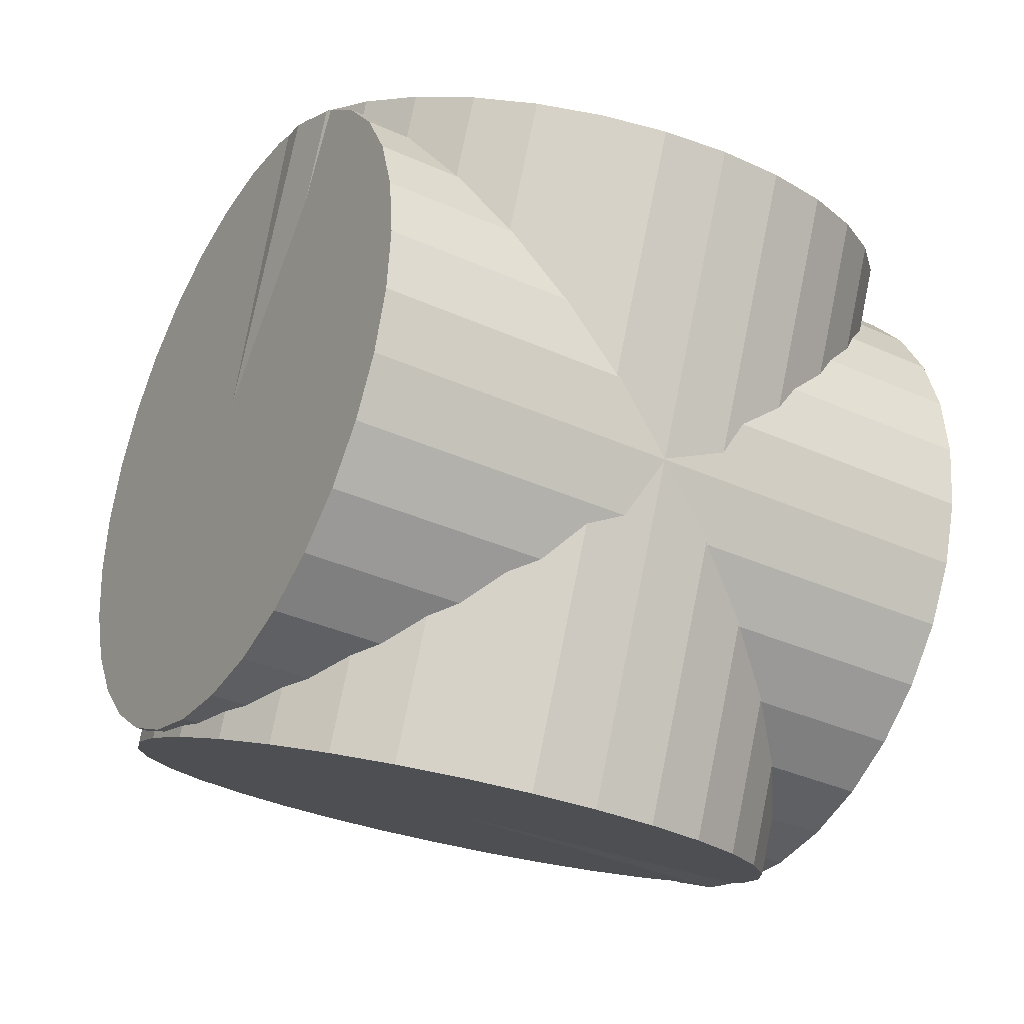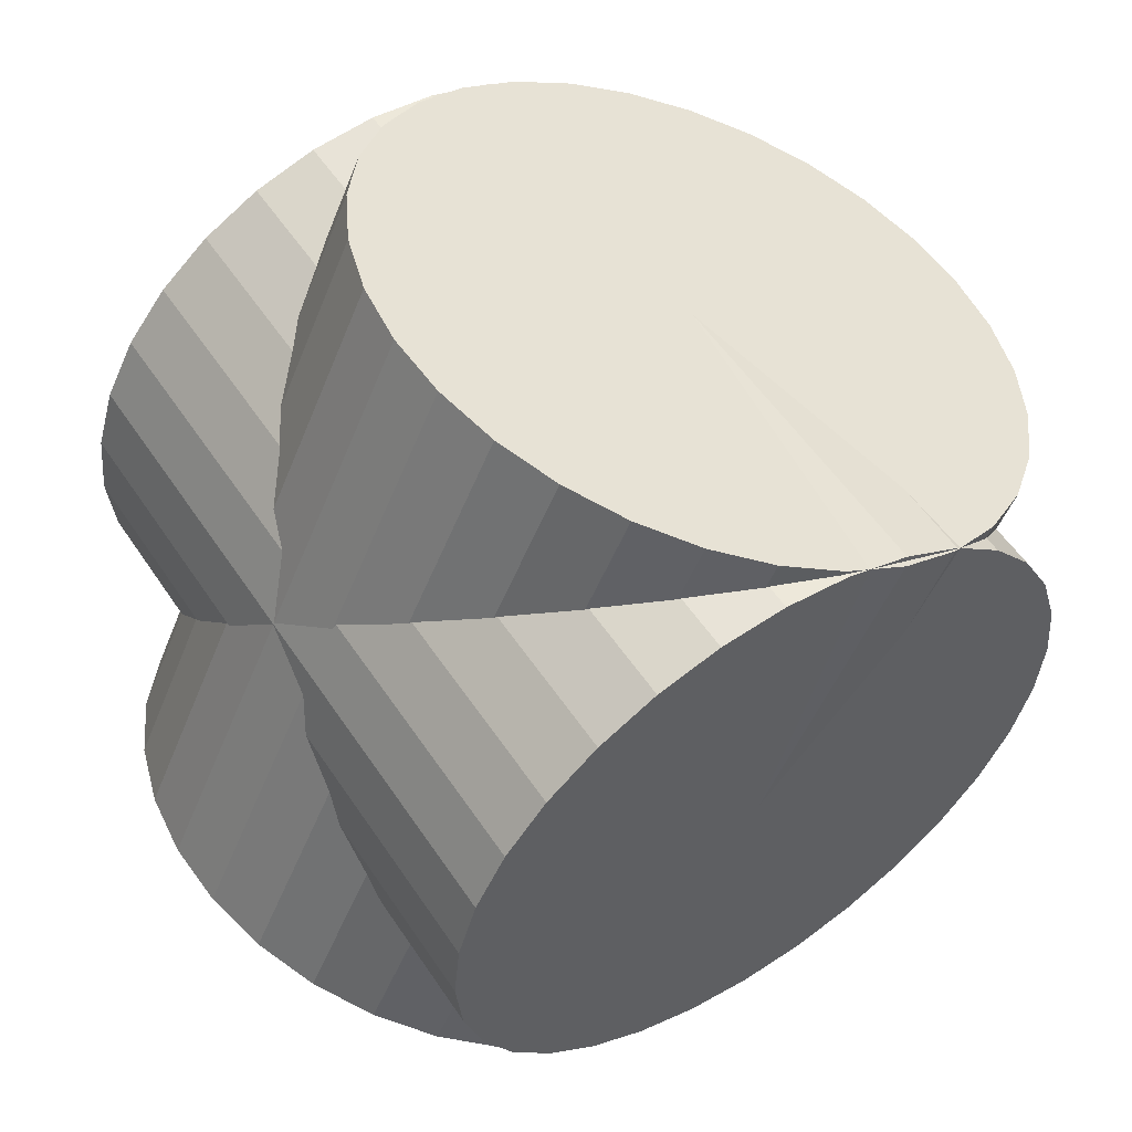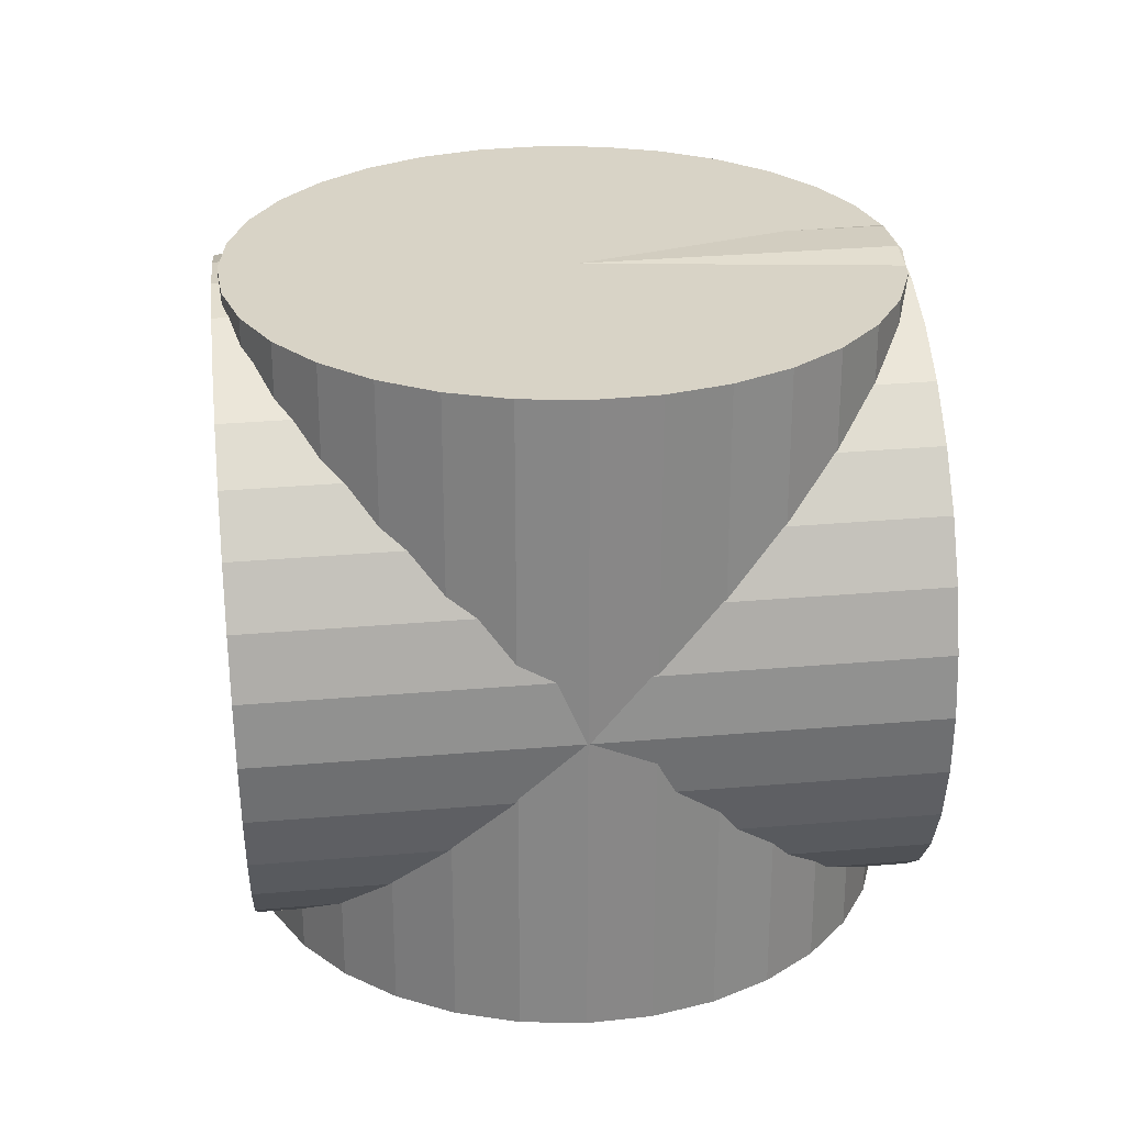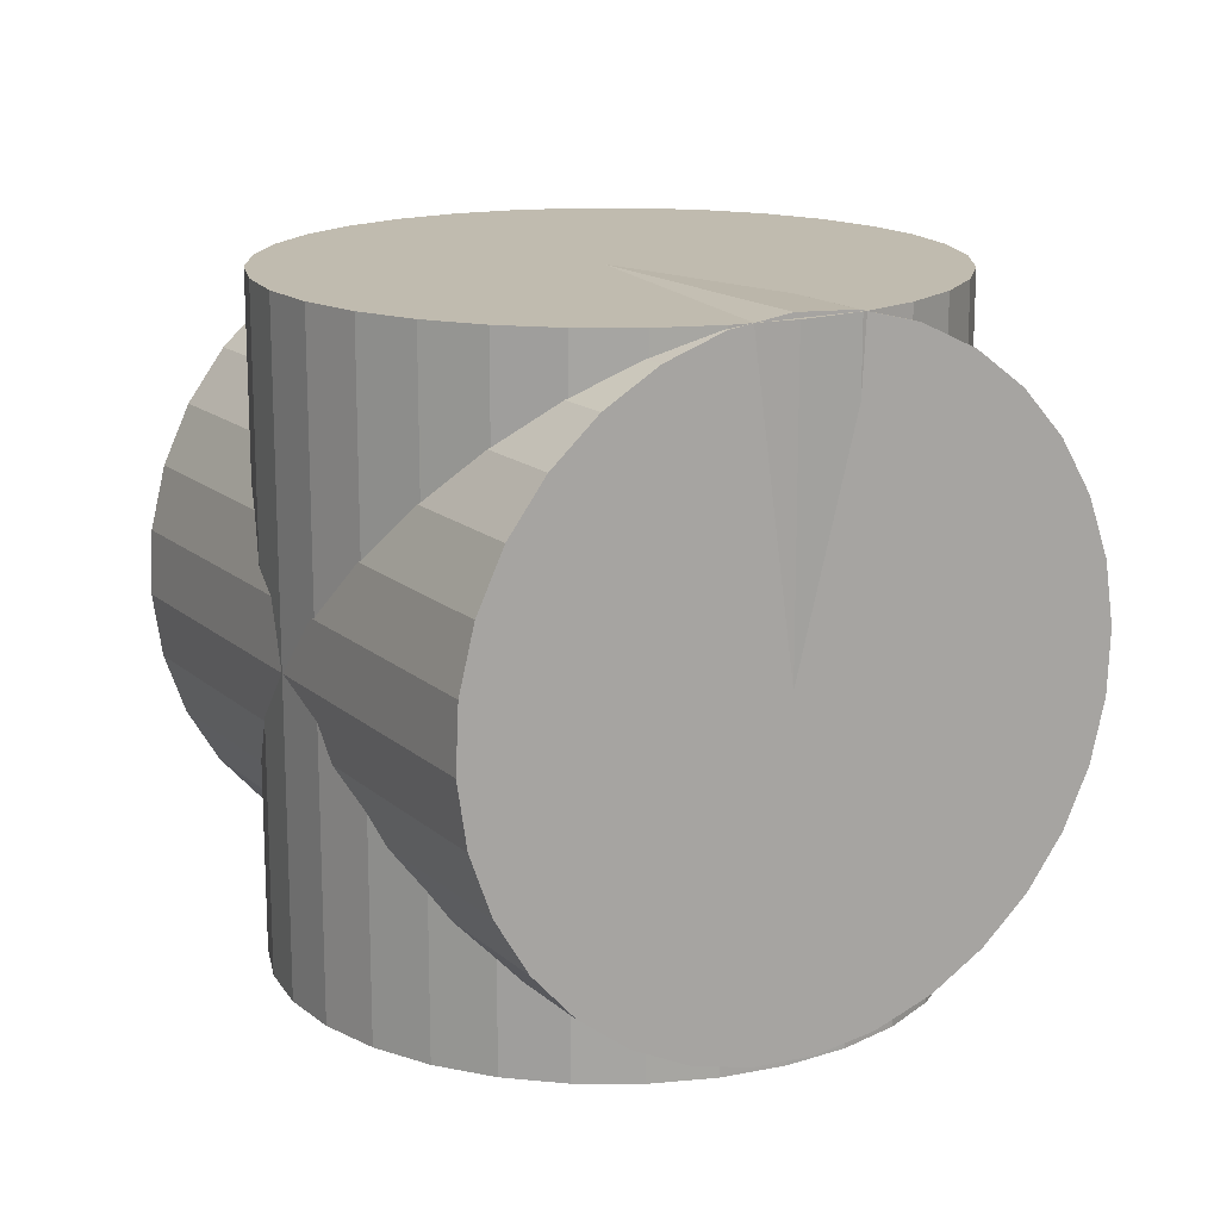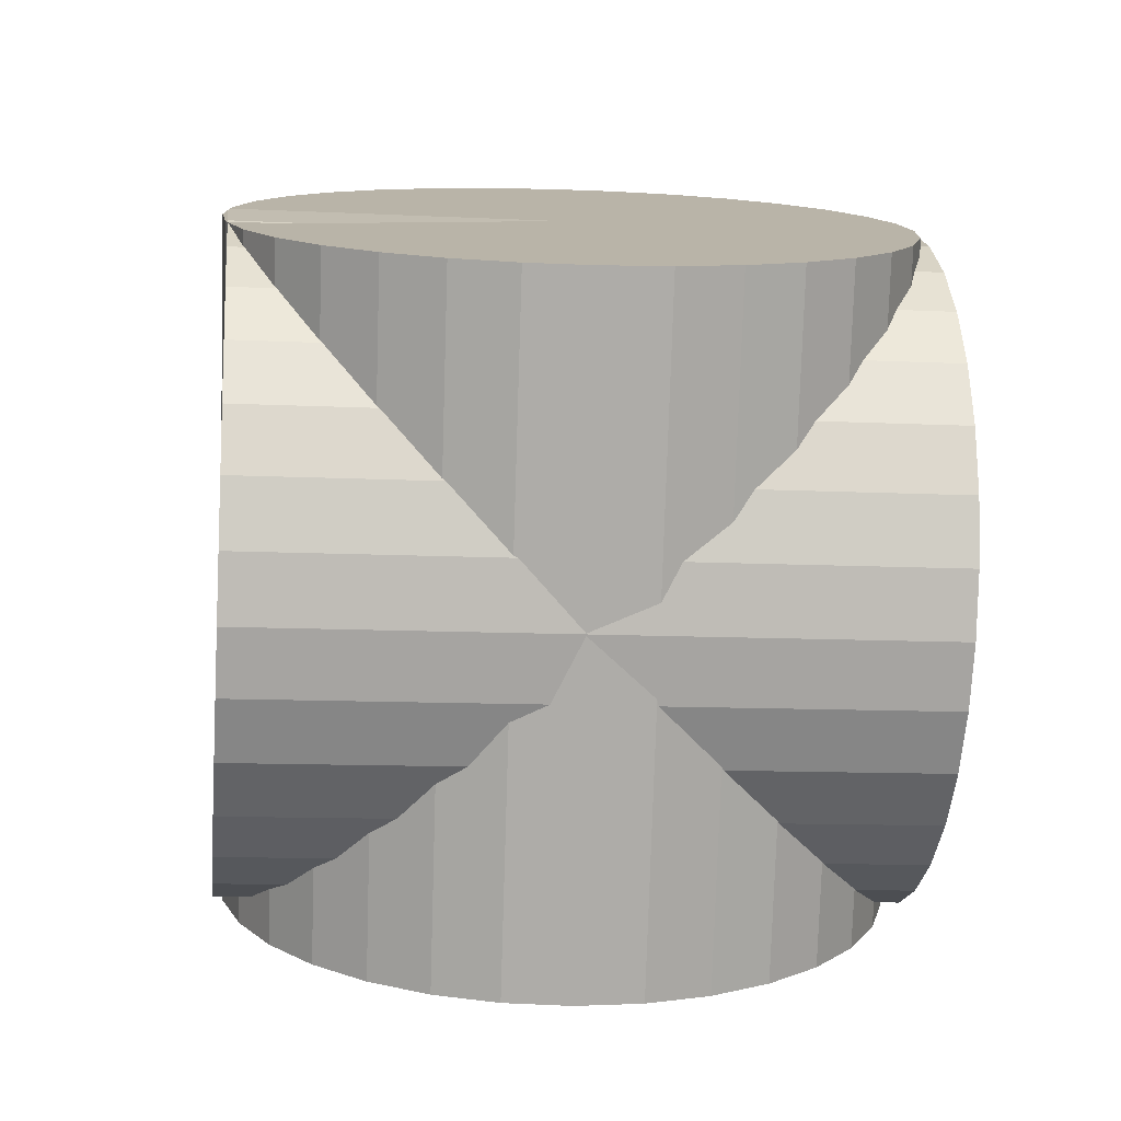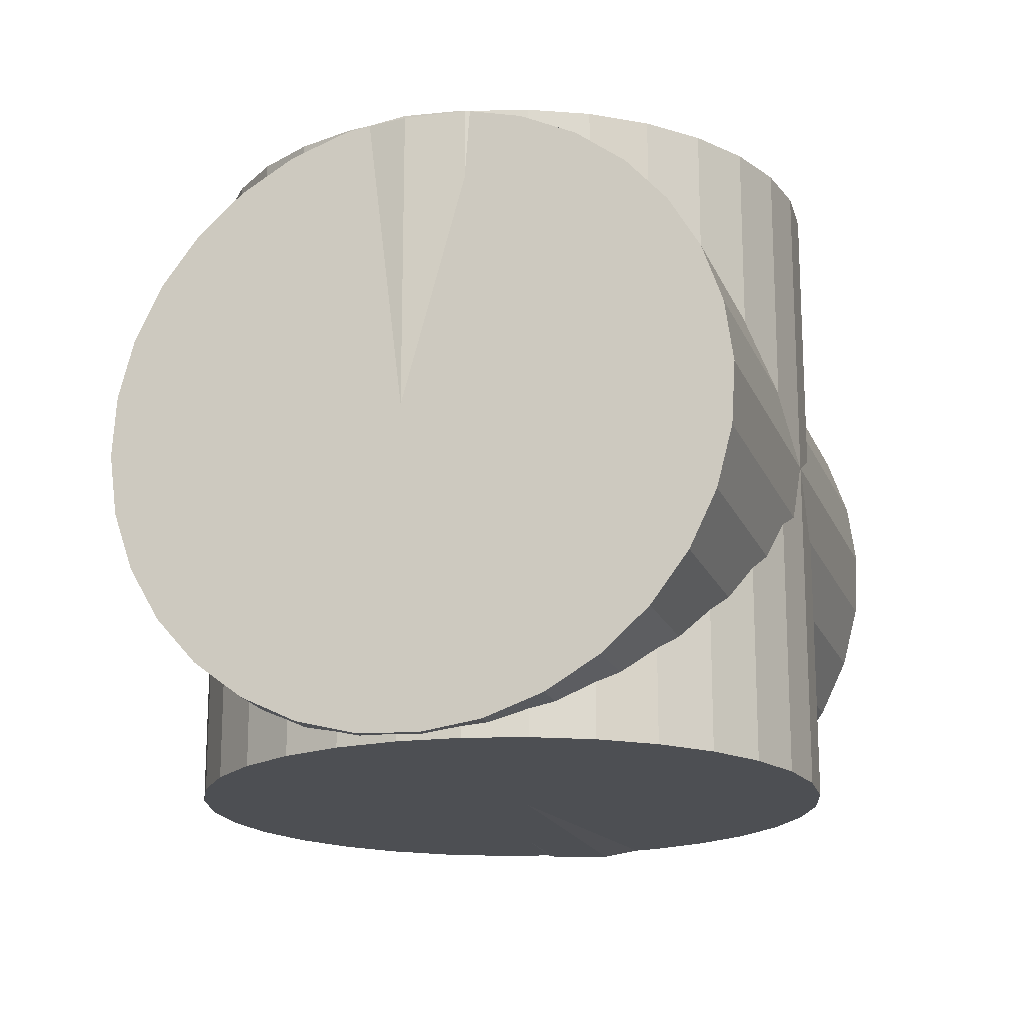
<metadata>
{"format":"obj","ext":"obj","renderer":"f3d","projection":"perspective","resolution":1024,"background":"white","views":[{"elev":-35.0,"azim":58.8,"up":"+Z"},{"elev":54.5,"azim":-33.0,"up":"+Z"},{"elev":27.8,"azim":108.4,"up":"+Y"},{"elev":16.2,"azim":174.6,"up":"+Y"},{"elev":-11.4,"azim":83.2,"up":"+Z"},{"elev":-17.8,"azim":-137.8,"up":"+Y"}]}
</metadata>
<code>
o Cylinder
v 0 -1 -1
v 0 1 -1
v 0.1951 -1 -0.9808
v 0.1951 1 -0.9808
v 0.3827 -1 -0.9239
v 0.3827 1 -0.9239
v 0.5556 -1 -0.8315
v 0.5556 1 -0.8315
v 0.7071 -1 -0.7071
v 0.7071 1 -0.7071
v 0.8315 -1 -0.5556
v 0.8315 1 -0.5556
v 0.9239 -1 -0.3827
v 0.9239 1 -0.3827
v 0.9808 -1 -0.1951
v 0.9808 1 -0.1951
v 1 -1 0
v 1 1 0
v 0.9808 -1 0.1951
v 0.9808 1 0.1951
v 0.9239 -1 0.3827
v 0.9239 1 0.3827
v 0.8315 -1 0.5556
v 0.8315 1 0.5556
v 0.7071 -1 0.7071
v 0.7071 1 0.7071
v 0.5556 -1 0.8315
v 0.5556 1 0.8315
v 0.3827 -1 0.9239
v 0.3827 1 0.9239
v 0.1951 -1 0.9808
v 0.1951 1 0.9808
v 0 -1 1
v 0 1 1
v -0.1951 -1 0.9808
v -0.1951 1 0.9808
v -0.3827 -1 0.9239
v -0.3827 1 0.9239
v -0.5556 -1 0.8315
v -0.5556 1 0.8315
v -0.7071 -1 0.7071
v -0.7071 1 0.7071
v -0.8315 -1 0.5556
v -0.8315 1 0.5556
v -0.9239 -1 0.3827
v -0.9239 1 0.3827
v -0.9808 -1 0.1951
v -0.9808 1 0.1951
v -1 -1 0
v -1 1 0
v -0.9808 -1 -0.1951
v -0.9808 1 -0.1951
v -0.9239 -1 -0.3827
v -0.9239 1 -0.3827
v -0.8315 -1 -0.5556
v -0.8315 1 -0.5556
v -0.7071 -1 -0.7071
v -0.7071 1 -0.7071
v -0.5556 -1 -0.8315
v -0.5556 1 -0.8315
v -0.3827 -1 -0.9239
v -0.3827 1 -0.9239
v -0.1951 -1 -0.9808
v -0.1951 1 -0.9808
v 0 -1 -1
v 0 1 -1
v 0.1951 -1 -0.9808
v 0.1951 1 -0.9808
v 0.3827 -1 -0.9239
v 0.3827 1 -0.9239
v 0.5556 -1 -0.8315
v 0.5556 1 -0.8315
v 0.7071 -1 -0.7071
v 0.7071 1 -0.7071
v 0.8315 -1 -0.5556
v 0.8315 1 -0.5556
v 0.9239 -1 -0.3827
v 0.9239 1 -0.3827
v 0.9808 -1 -0.1951
v 0.9808 1 -0.1951
v 1 -1 0
v 1 1 0
v 0.9808 -1 0.1951
v 0.9808 1 0.1951
v 0.9239 -1 0.3827
v 0.9239 1 0.3827
v 0.8315 -1 0.5556
v 0.8315 1 0.5556
v 0.7071 -1 0.7071
v 0.7071 1 0.7071
v 0.5556 -1 0.8315
v 0.5556 1 0.8315
v 0.3827 -1 0.9239
v 0.3827 1 0.9239
v 0.1951 -1 0.9808
v 0.1951 1 0.9808
v 0 -1 1
v 0 1 1
v -0.1951 -1 0.9808
v -0.1951 1 0.9808
v -0.3827 -1 0.9239
v -0.3827 1 0.9239
v -0.5556 -1 0.8315
v -0.5556 1 0.8315
v -0.7071 -1 0.7071
v -0.7071 1 0.7071
v -0.8315 -1 0.5556
v -0.8315 1 0.5556
v -0.9239 -1 0.3827
v -0.9239 1 0.3827
v -0.9808 -1 0.1951
v -0.9808 1 0.1951
v -1 -1 0
v -1 1 0
v -0.9808 -1 -0.1951
v -0.9808 1 -0.1951
v -0.9239 -1 -0.3827
v -0.9239 1 -0.3827
v -0.8315 -1 -0.5556
v -0.8315 1 -0.5556
v -0.7071 -1 -0.7071
v -0.7071 1 -0.7071
v -0.5556 -1 -0.8315
v -0.5556 1 -0.8315
v -0.3827 -1 -0.9239
v -0.3827 1 -0.9239
v -0.1951 -1 -0.9808
v -0.1951 1 -0.9808
v 0 -1 -1
v 0 1 -1
v 0.1951 -1 -0.9808
v 0.1951 1 -0.9808
v 0.3827 -1 -0.9239
v 0.3827 1 -0.9239
v 0.5556 -1 -0.8315
v 0.5556 1 -0.8315
v 0.7071 -1 -0.7071
v 0.7071 1 -0.7071
v 0.8315 -1 -0.5556
v 0.8315 1 -0.5556
v 0.9239 -1 -0.3827
v 0.9239 1 -0.3827
v 0.9808 -1 -0.1951
v 0.9808 1 -0.1951
v 1 -1 0
v 1 1 0
v 0.9808 -1 0.1951
v 0.9808 1 0.1951
v 0.9239 -1 0.3827
v 0.9239 1 0.3827
v 0.8315 -1 0.5556
v 0.8315 1 0.5556
v 0.7071 -1 0.7071
v 0.7071 1 0.7071
v 0.5556 -1 0.8315
v 0.5556 1 0.8315
v 0.3827 -1 0.9239
v 0.3827 1 0.9239
v 0.1951 -1 0.9808
v 0.1951 1 0.9808
v 0 -1 1
v 0 1 1
v -0.1951 -1 0.9808
v -0.1951 1 0.9808
v -0.3827 -1 0.9239
v -0.3827 1 0.9239
v -0.5556 -1 0.8315
v -0.5556 1 0.8315
v -0.7071 -1 0.7071
v -0.7071 1 0.7071
v -0.8315 -1 0.5556
v -0.8315 1 0.5556
v -0.9239 -1 0.3827
v -0.9239 1 0.3827
v -0.9808 -1 0.1951
v -0.9808 1 0.1951
v -1 -1 0
v -1 1 0
v -0.9808 -1 -0.1951
v -0.9808 1 -0.1951
v -0.9239 -1 -0.3827
v -0.9239 1 -0.3827
v -0.8315 -1 -0.5556
v -0.8315 1 -0.5556
v -0.7071 -1 -0.7071
v -0.7071 1 -0.7071
v -0.5556 -1 -0.8315
v -0.5556 1 -0.8315
v -0.3827 -1 -0.9239
v -0.3827 1 -0.9239
v -0.1951 -1 -0.9808
v -0.1951 1 -0.9808
v 0.8813 -0.871 0.6816
v 0.05426 -0.8365 -1.139
v 1.025 -0.7531 0.6187
v 0.1977 -0.7185 -1.202
v 1.145 -0.6069 0.567
v 0.3176 -0.5723 -1.254
v 1.236 -0.438 0.5285
v 0.4094 -0.4035 -1.292
v 1.297 -0.253 0.5047
v 0.4696 -0.2184 -1.316
v 1.323 -0.05888 0.4964
v 0.4959 -0.02433 -1.324
v 1.314 0.1368 0.5041
v 0.4872 0.1714 -1.317
v 1.271 0.3266 0.5274
v 0.4439 0.3611 -1.293
v 1.195 0.5031 0.5654
v 0.3676 0.5377 -1.255
v 1.088 0.6597 0.6166
v 0.2613 0.6942 -1.204
v 0.9562 0.7902 0.6791
v 0.1291 0.8248 -1.142
v 0.8031 0.8897 0.7506
v -0.02392 0.9243 -1.07
v 0.6351 0.9544 0.8281
v -0.192 0.9889 -0.9925
v 0.4586 0.9817 0.9088
v -0.3685 1.016 -0.9118
v 0.2803 0.9706 0.9896
v -0.5468 1.005 -0.831
v 0.1071 0.9216 1.067
v -0.7199 0.9561 -0.7533
v -0.05426 0.8365 1.139
v -0.8813 0.871 -0.6816
v -0.1977 0.7185 1.202
v -1.025 0.7531 -0.6187
v -0.3176 0.5723 1.254
v -1.145 0.6069 -0.567
v -0.4094 0.4035 1.292
v -1.236 0.438 -0.5285
v -0.4696 0.2184 1.316
v -1.297 0.253 -0.5047
v -0.4959 0.02433 1.324
v -1.323 0.05888 -0.4964
v -0.4872 -0.1714 1.317
v -1.314 -0.1368 -0.5041
v -0.4439 -0.3611 1.293
v -1.271 -0.3266 -0.5274
v -0.3676 -0.5377 1.255
v -1.195 -0.5031 -0.5654
v -0.2613 -0.6942 1.204
v -1.088 -0.6597 -0.6166
v -0.1291 -0.8248 1.142
v -0.9562 -0.7902 -0.6791
v 0.02392 -0.9243 1.07
v -0.8031 -0.8897 -0.7506
v 0.192 -0.9889 0.9925
v -0.6351 -0.9544 -0.8281
v 0.3685 -1.016 0.9118
v -0.4586 -0.9817 -0.9088
v 0.5468 -1.005 0.831
v -0.2803 -0.9706 -0.9896
v 0.7199 -0.9561 0.7533
v -0.1071 -0.9216 -1.067
f 1 3 4 2
f 3 5 6 4
f 5 7 8 6
f 7 9 10 8
f 9 11 12 10
f 11 13 14 12
f 13 15 16 14
f 15 17 18 16
f 17 19 20 18
f 19 21 22 20
f 21 23 24 22
f 23 25 26 24
f 25 27 28 26
f 27 29 30 28
f 29 31 32 30
f 31 33 34 32
f 33 35 36 34
f 35 37 38 36
f 37 39 40 38
f 39 41 42 40
f 41 43 44 42
f 43 45 46 44
f 45 47 48 46
f 47 49 50 48
f 49 51 52 50
f 51 53 54 52
f 53 55 56 54
f 55 57 58 56
f 57 59 60 58
f 59 61 62 60
f 4 6 8 10 12 14 16 18 20 22 24 26 28 30 32 34 36 38 40 42 44 46 48 50 52 54 56 58 60 62 64 2
f 61 63 64 62
f 63 1 2 64
f 1 63 61 59 57 55 53 51 49 47 45 43 41 39 37 35 33 31 29 27 25 23 21 19 17 15 13 11 9 7 5 3
f 65 67 68 66
f 67 69 70 68
f 69 71 72 70
f 71 73 74 72
f 73 75 76 74
f 75 77 78 76
f 77 79 80 78
f 79 81 82 80
f 81 83 84 82
f 83 85 86 84
f 85 87 88 86
f 87 89 90 88
f 89 91 92 90
f 91 93 94 92
f 93 95 96 94
f 95 97 98 96
f 97 99 100 98
f 99 101 102 100
f 101 103 104 102
f 103 105 106 104
f 105 107 108 106
f 107 109 110 108
f 109 111 112 110
f 111 113 114 112
f 113 115 116 114
f 115 117 118 116
f 117 119 120 118
f 119 121 122 120
f 121 123 124 122
f 123 125 126 124
f 68 70 72 74 76 78 80 82 84 86 88 90 92 94 96 98 100 102 104 106 108 110 112 114 116 118 120 122 124 126 128 66
f 125 127 128 126
f 127 65 66 128
f 65 127 125 123 121 119 117 115 113 111 109 107 105 103 101 99 97 95 93 91 89 87 85 83 81 79 77 75 73 71 69 67
f 129 131 132 130
f 131 133 134 132
f 133 135 136 134
f 135 137 138 136
f 137 139 140 138
f 139 141 142 140
f 141 143 144 142
f 143 145 146 144
f 145 147 148 146
f 147 149 150 148
f 149 151 152 150
f 151 153 154 152
f 153 155 156 154
f 155 157 158 156
f 157 159 160 158
f 159 161 162 160
f 161 163 164 162
f 163 165 166 164
f 165 167 168 166
f 167 169 170 168
f 169 171 172 170
f 171 173 174 172
f 173 175 176 174
f 175 177 178 176
f 177 179 180 178
f 179 181 182 180
f 181 183 184 182
f 183 185 186 184
f 185 187 188 186
f 187 189 190 188
f 132 134 136 138 140 142 144 146 148 150 152 154 156 158 160 162 164 166 168 170 172 174 176 178 180 182 184 186 188 190 192 130
f 189 191 192 190
f 191 129 130 192
f 129 191 189 187 185 183 181 179 177 175 173 171 169 167 165 163 161 159 157 155 153 151 149 147 145 143 141 139 137 135 133 131
f 193 194 196 195
f 195 196 198 197
f 197 198 200 199
f 199 200 202 201
f 201 202 204 203
f 203 204 206 205
f 205 206 208 207
f 207 208 210 209
f 209 210 212 211
f 211 212 214 213
f 213 214 216 215
f 215 216 218 217
f 217 218 220 219
f 219 220 222 221
f 221 222 224 223
f 223 224 226 225
f 225 226 228 227
f 227 228 230 229
f 229 230 232 231
f 231 232 234 233
f 233 234 236 235
f 235 236 238 237
f 237 238 240 239
f 239 240 242 241
f 241 242 244 243
f 243 244 246 245
f 245 246 248 247
f 247 248 250 249
f 249 250 252 251
f 251 252 254 253
f 196 194 256 254 252 250 248 246 244 242 240 238 236 234 232 230 228 226 224 222 220 218 216 214 212 210 208 206 204 202 200 198
f 253 254 256 255
f 255 256 194 193
f 193 195 197 199 201 203 205 207 209 211 213 215 217 219 221 223 225 227 229 231 233 235 237 239 241 243 245 247 249 251 253 255

</code>
